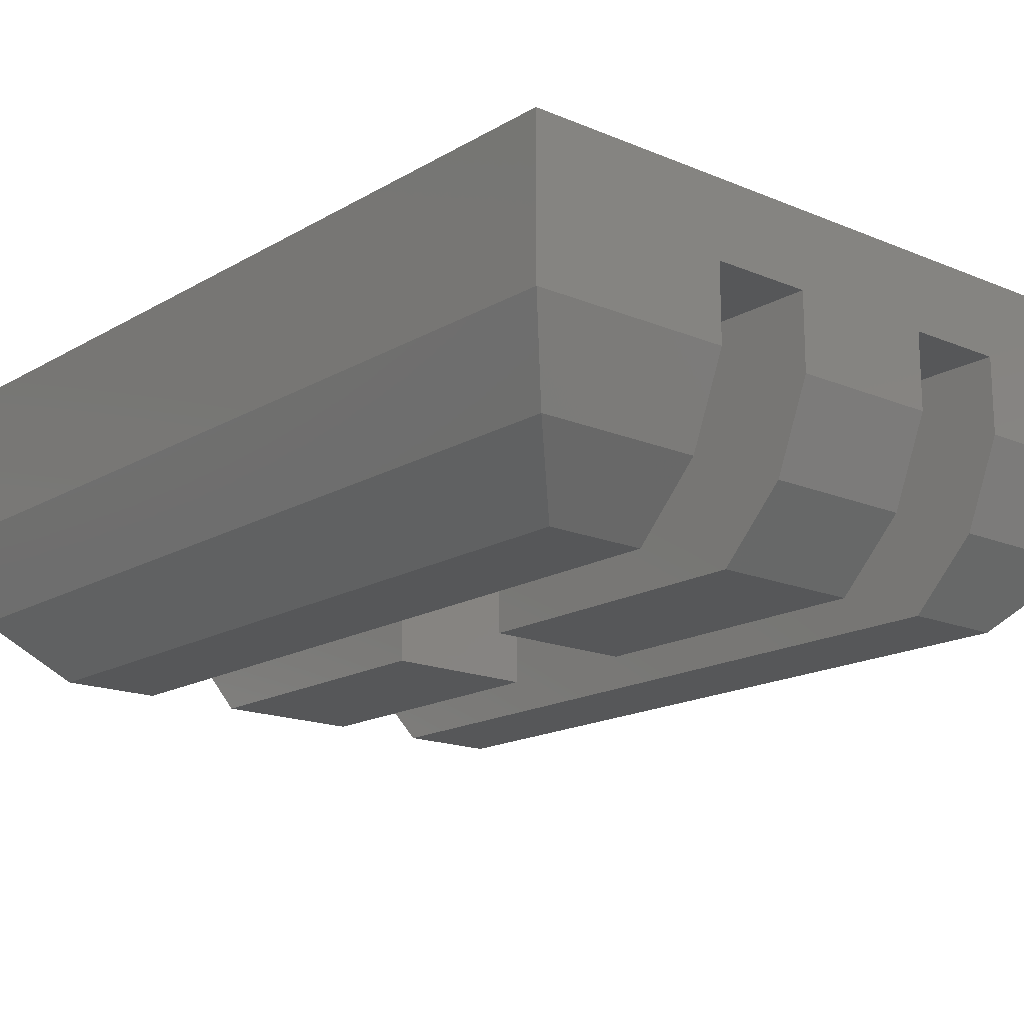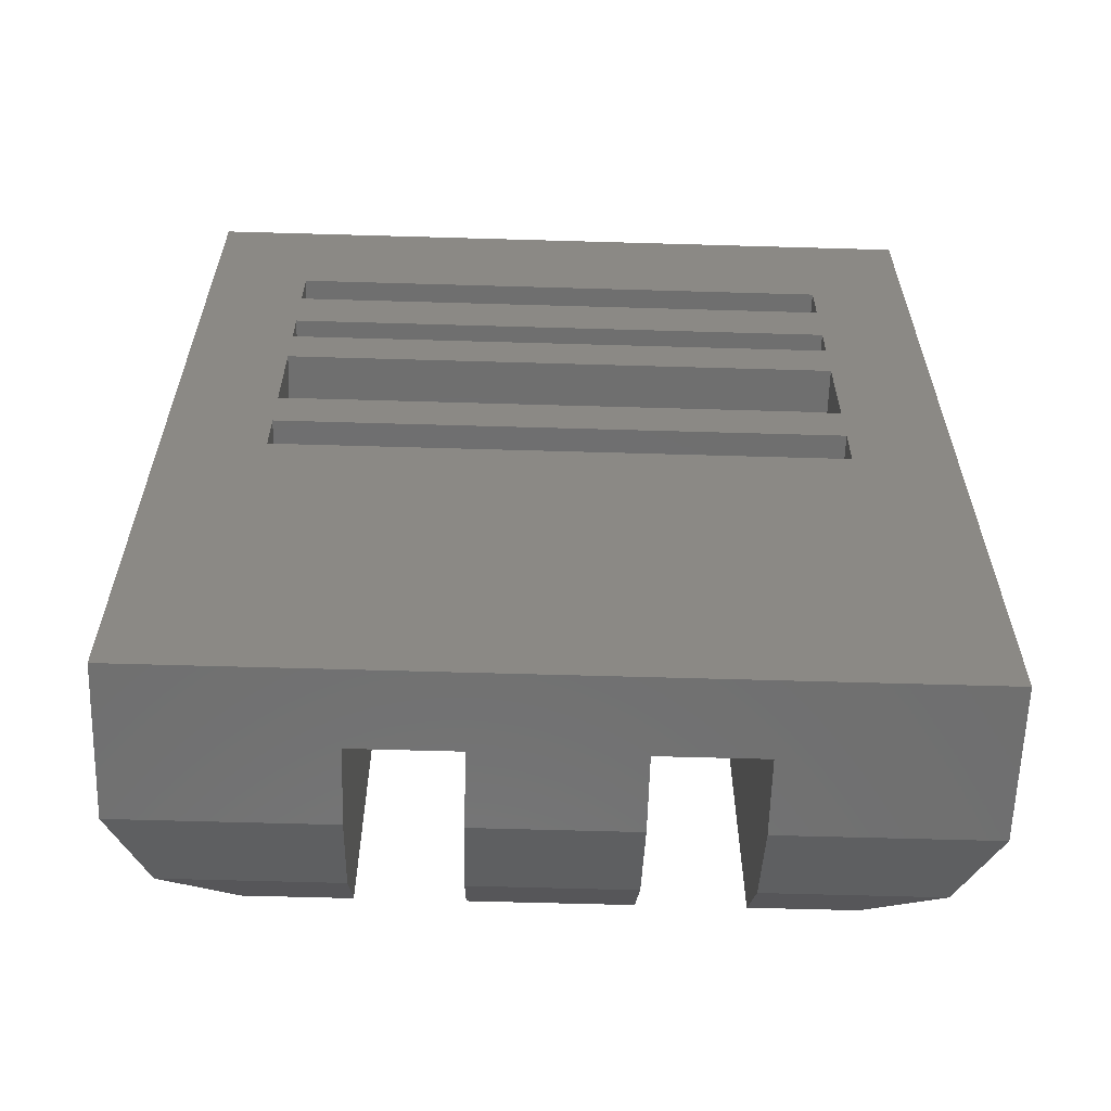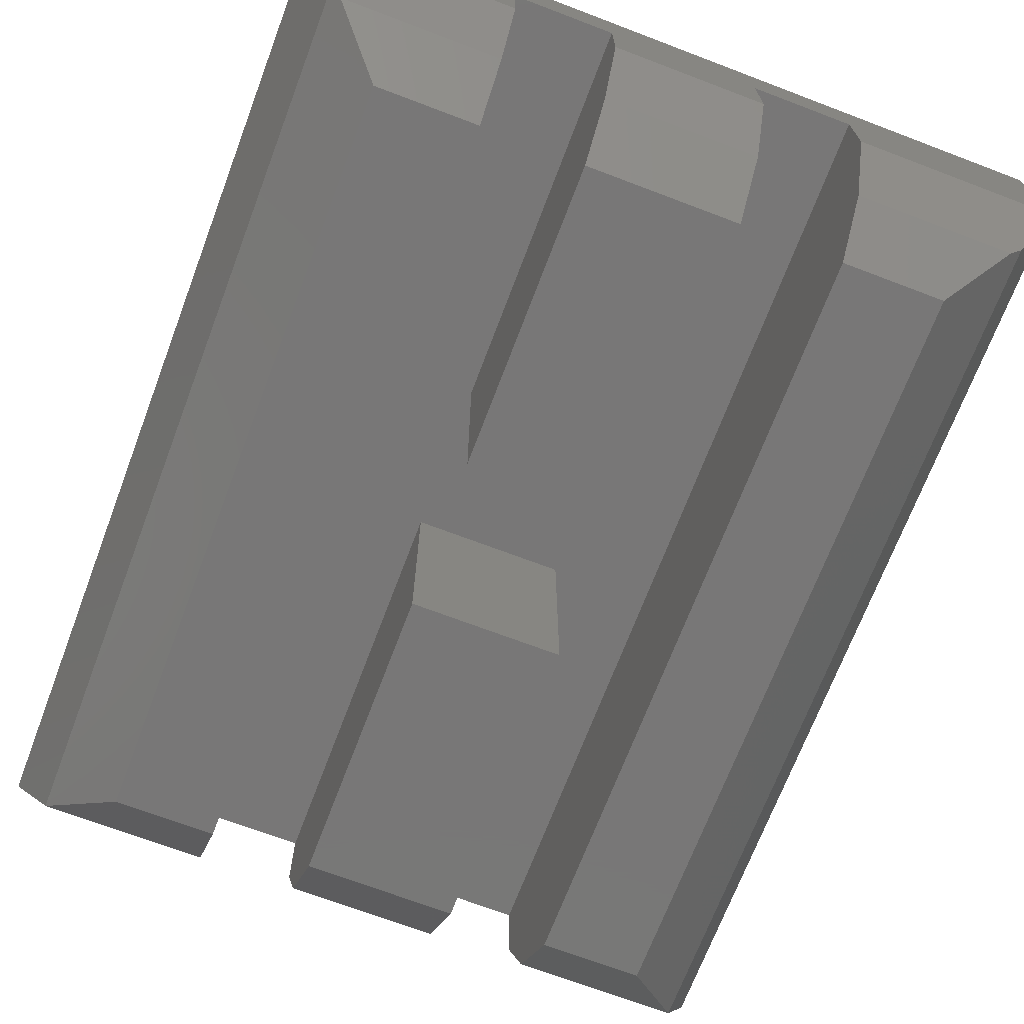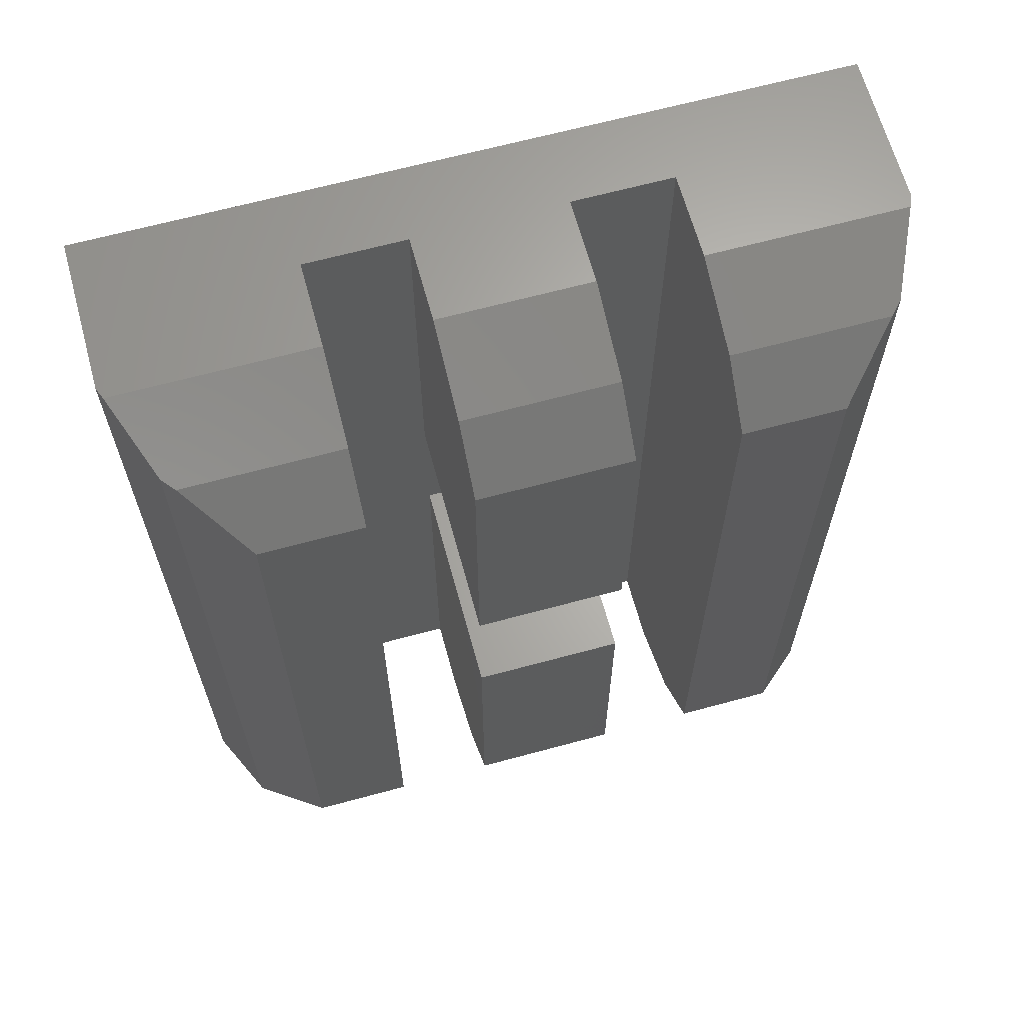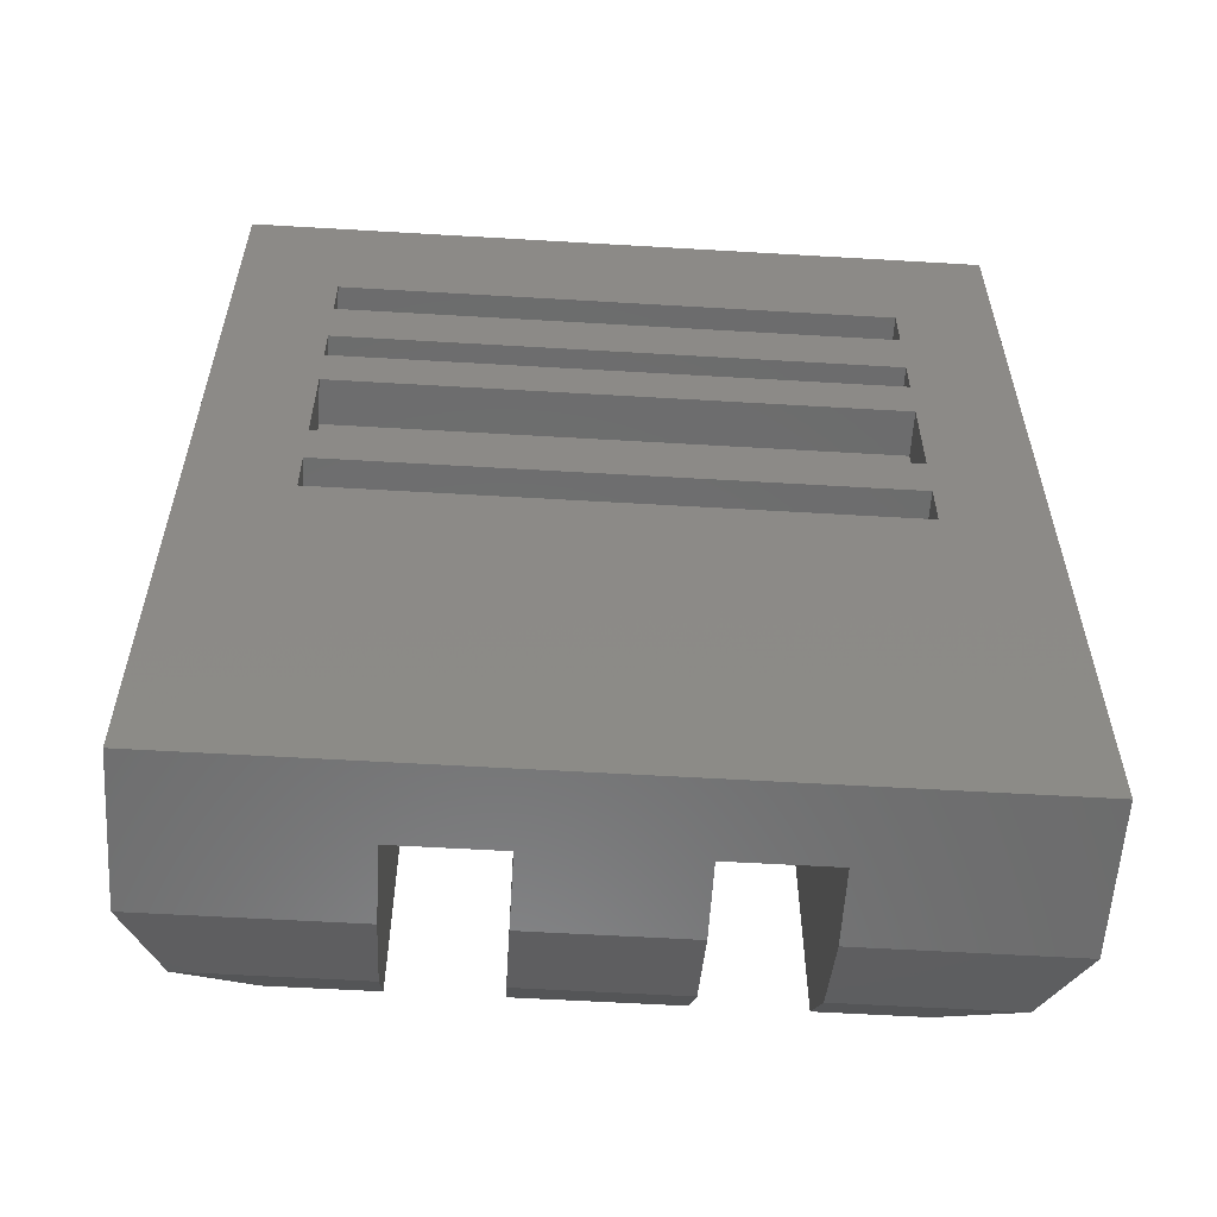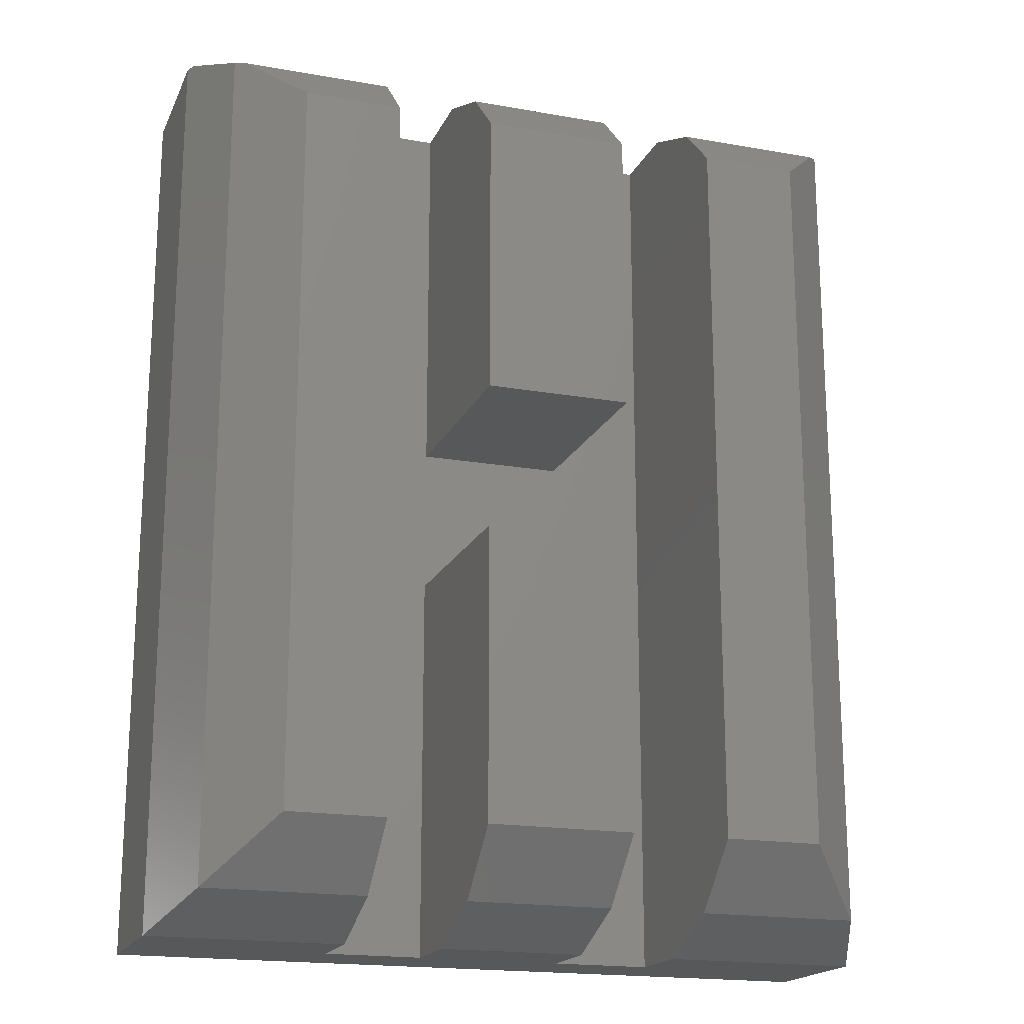
<metadata>
{"format":"stl","ext":"stl","renderer":"f3d","projection":"perspective","resolution":1024,"background":"white","views":[{"elev":-16.7,"azim":-40.4,"up":"+Z"},{"elev":-61.2,"azim":-1.7,"up":"+Y"},{"elev":-70.1,"azim":159.2,"up":"+Z"},{"elev":65.2,"azim":164.7,"up":"+Y"},{"elev":-58.2,"azim":-3.5,"up":"+Y"},{"elev":-18.5,"azim":161.2,"up":"+Y"}]}
</metadata>
<code>
# stl→obj: 92 verts, 180 faces
v 354 244.3 33.42
v 350.7 245 31.72
v 354 245 31.72
v 356 244.3 34.92
v 356 252.3 34.92
v 356 244.3 33.42
v 359 245 31.72
v 359 244.3 33.42
v 356 245 31.72
v 359 244.3 34.92
v 359 252.3 34.92
v 350 244.3 33.42
v 359 252.3 30.42
v 359 246.3 30.42
v 356 252.3 30.42
v 356 246.3 30.42
v 356 262.4 31.49
v 359 262.4 31.49
v 356 261.3 30.42
v 359 261.3 30.42
v 350.9 262.4 31.49
v 354 262.4 31.49
v 352 261.3 30.42
v 354 244.3 34.92
v 354 261.3 30.42
v 352 246.3 30.42
v 350 244.3 36.42
v 354 246.3 30.42
v 365 244.3 36.42
v 350.1 263.1 33.2
v 350 263.1 33.42
v 364.3 262.5 31.72
v 364.9 263.1 33.2
v 364.3 245 31.72
v 365 244.3 33.42
v 365 263.1 33.42
v 354 263.1 34.92
v 354 263.1 33.2
v 361 244.3 33.42
v 361 245 31.72
v 361 244.3 34.92
v 363 260.3 36.42
v 365 263.1 36.42
v 352 260.3 36.42
v 363 246.3 30.42
v 363 259.3 36.42
v 350 263.1 36.42
v 352 259.3 36.42
v 363 258.2 36.42
v 363 257.3 36.42
v 363 256.3 36.42
v 363 254.3 36.42
v 352 257.3 36.42
v 352 256.3 36.42
v 352 254.3 36.42
v 352 253.3 36.42
v 363 253.3 36.42
v 352 252.3 36.42
v 363 252.3 36.42
v 350.7 262.5 31.72
v 352 258.2 36.42
v 361 246.3 30.42
v 364.1 262.4 31.49
v 363 261.3 30.42
v 356 255.3 30.42
v 359 255.3 30.42
v 361 261.3 30.42
v 361 263.1 34.92
v 361 262.4 31.49
v 363 257.3 35.49
v 363 258.2 35.49
v 352 258.2 35.49
v 352 257.3 35.49
v 363 254.3 35.49
v 363 256.3 35.49
v 352 256.3 35.49
v 352 254.3 35.49
v 361 263.1 33.2
v 359 255.3 34.92
v 359 263.1 34.92
v 356 255.3 34.92
v 356 263.1 34.92
v 356 263.1 33.2
v 359 263.1 33.2
v 363 259.3 35.49
v 363 260.3 35.49
v 352 260.3 35.49
v 352 259.3 35.49
v 363 252.3 35.49
v 363 253.3 35.49
v 352 253.3 35.49
v 352 252.3 35.49
f 1 2 3
f 4 5 6
f 7 8 9
f 9 8 6
f 10 8 11
f 11 8 7
f 12 2 1
f 11 7 13
f 13 7 14
f 7 9 14
f 9 5 15
f 9 15 16
f 14 9 16
f 17 18 19
f 19 18 20
f 21 22 23
f 24 12 1
f 23 22 25
f 2 26 3
f 6 5 9
f 24 27 12
f 22 3 28
f 29 27 4
f 30 2 12
f 3 26 28
f 30 12 31
f 32 33 34
f 34 33 35
f 35 33 36
f 24 1 37
f 37 1 38
f 38 1 3
f 38 3 22
f 22 28 25
f 35 39 34
f 34 39 40
f 39 35 41
f 41 35 29
f 41 29 10
f 10 29 4
f 10 4 8
f 8 4 6
f 4 27 24
f 35 36 29
f 42 43 44
f 34 40 45
f 46 43 42
f 44 43 47
f 44 47 48
f 49 50 43
f 43 50 51
f 43 51 52
f 50 53 51
f 54 47 55
f 55 47 56
f 55 56 57
f 43 52 57
f 57 52 55
f 56 27 58
f 58 27 29
f 58 29 59
f 59 29 57
f 57 29 43
f 47 27 56
f 60 2 30
f 46 49 43
f 29 36 43
f 48 49 46
f 47 61 48
f 45 40 62
f 23 25 26
f 26 25 28
f 32 34 63
f 63 34 45
f 63 45 64
f 31 12 47
f 47 12 27
f 5 11 15
f 15 11 13
f 14 16 13
f 13 16 15
f 19 20 65
f 65 20 66
f 67 64 62
f 62 64 45
f 61 47 53
f 53 47 54
f 53 54 51
f 48 61 49
f 26 21 23
f 41 11 68
f 60 21 2
f 62 69 67
f 50 49 70
f 70 49 71
f 49 61 71
f 71 61 72
f 61 53 72
f 72 53 73
f 53 50 73
f 40 69 62
f 73 50 70
f 72 70 71
f 52 51 74
f 74 51 75
f 51 54 75
f 75 54 76
f 54 55 76
f 76 55 77
f 55 52 77
f 73 70 72
f 40 78 69
f 39 78 40
f 39 68 78
f 68 11 79
f 68 79 80
f 11 5 79
f 79 5 81
f 81 5 37
f 81 37 82
f 4 24 5
f 5 24 37
f 82 83 81
f 81 83 17
f 81 17 65
f 65 17 19
f 79 81 66
f 66 81 65
f 80 79 84
f 84 79 18
f 18 79 66
f 18 66 20
f 41 68 39
f 77 52 74
f 77 74 76
f 10 11 41
f 46 42 85
f 69 64 67
f 33 78 36
f 36 78 68
f 36 68 43
f 43 68 80
f 43 80 82
f 82 80 83
f 83 80 84
f 43 82 47
f 47 82 37
f 47 37 31
f 31 37 38
f 31 38 30
f 17 83 18
f 18 83 84
f 21 60 22
f 22 60 38
f 38 60 30
f 76 74 75
f 63 64 69
f 69 32 63
f 2 21 26
f 33 32 78
f 78 32 69
f 85 42 86
f 42 44 86
f 86 44 87
f 44 48 87
f 87 48 88
f 88 46 85
f 88 85 87
f 87 85 86
f 48 46 88
f 89 57 90
f 91 89 90
f 59 57 89
f 92 59 89
f 58 59 92
f 92 89 91
f 56 58 91
f 90 56 91
f 57 56 90
f 91 58 92

</code>
